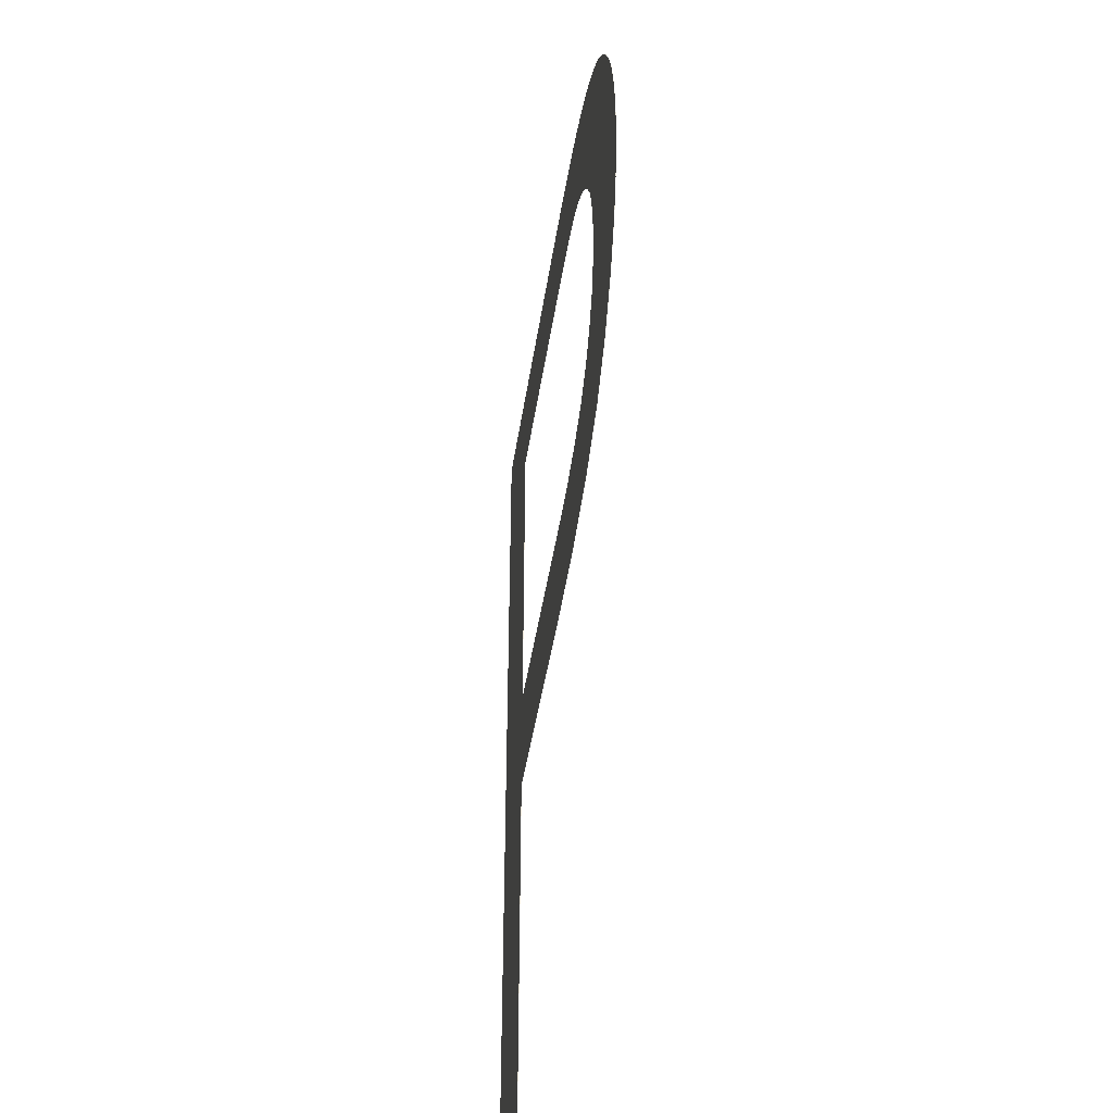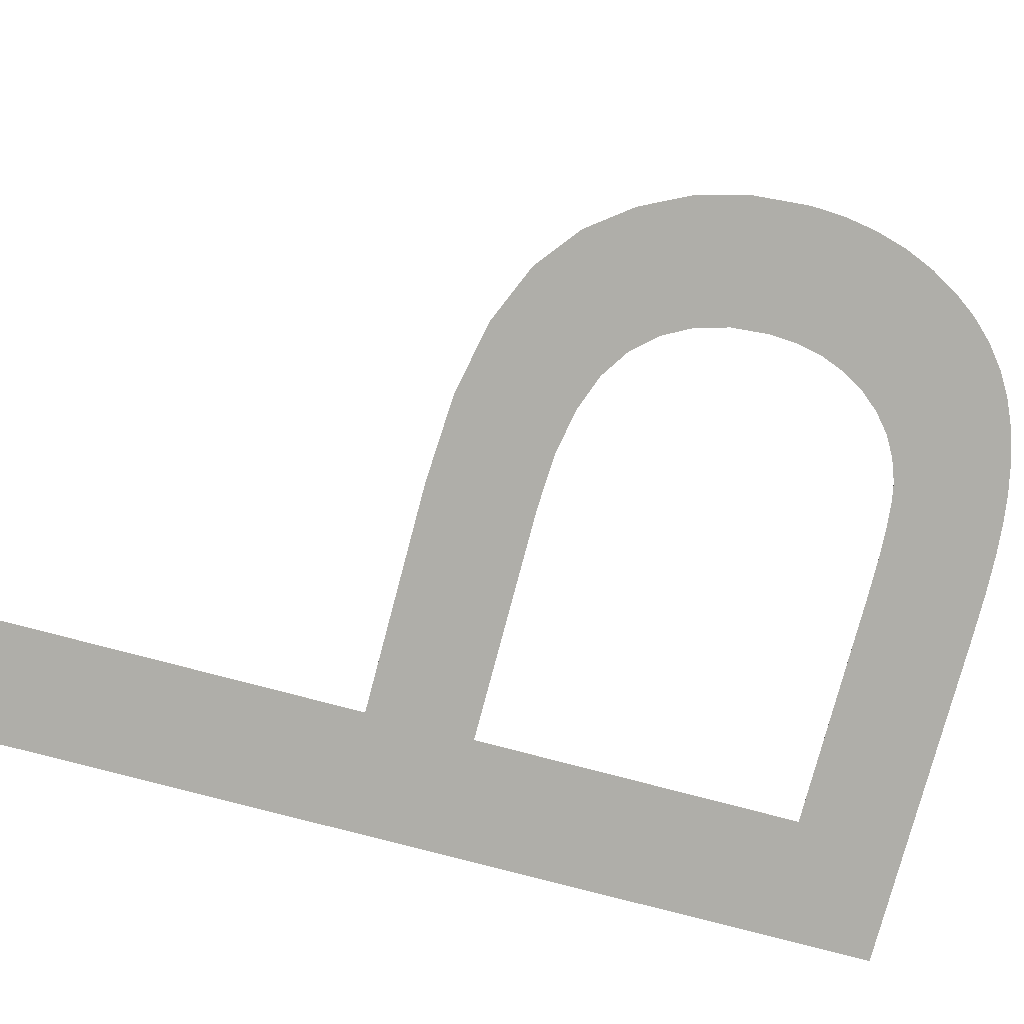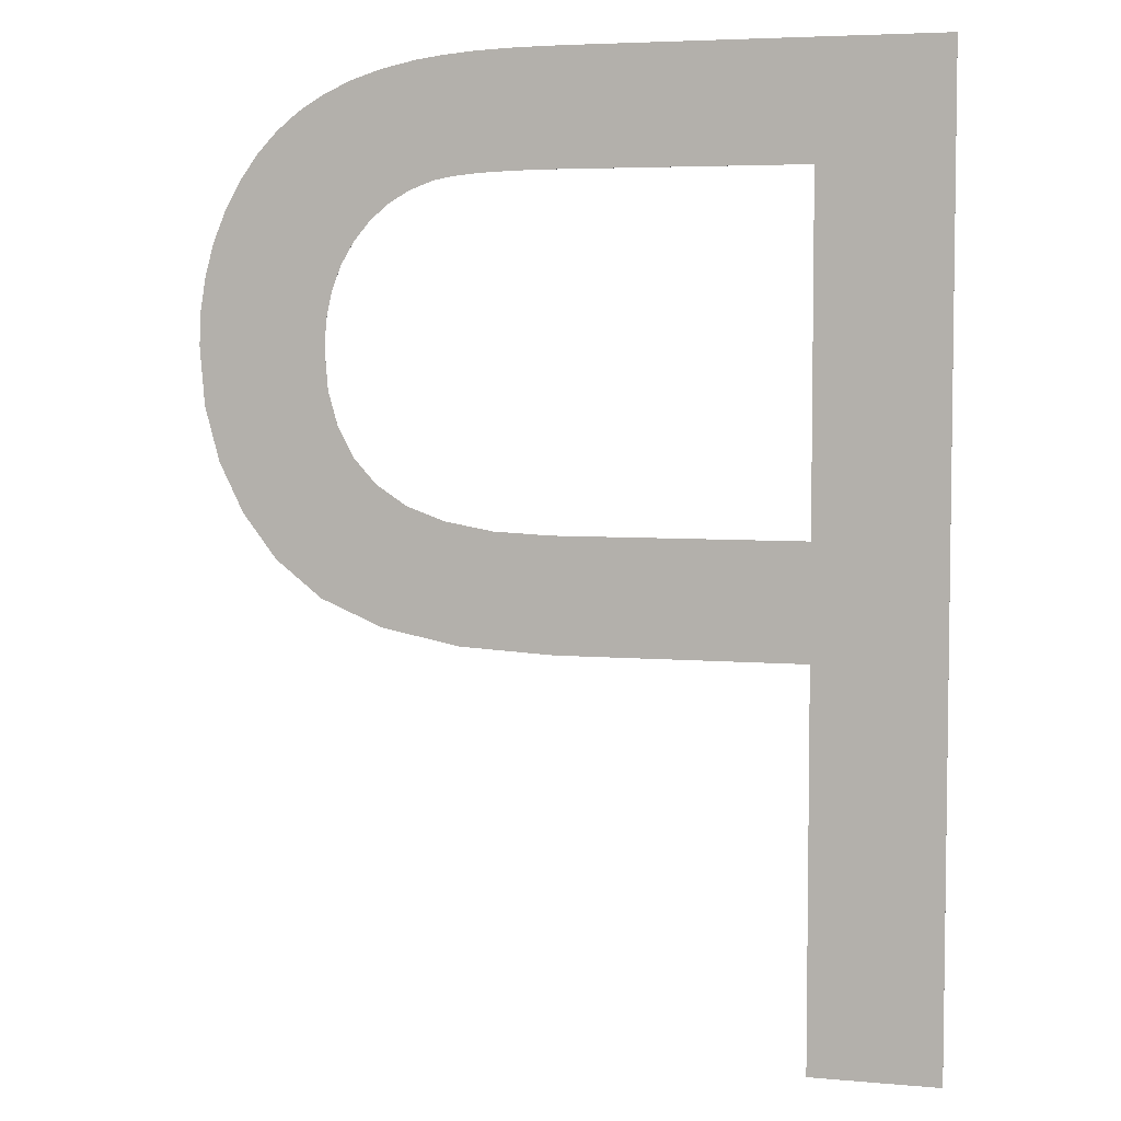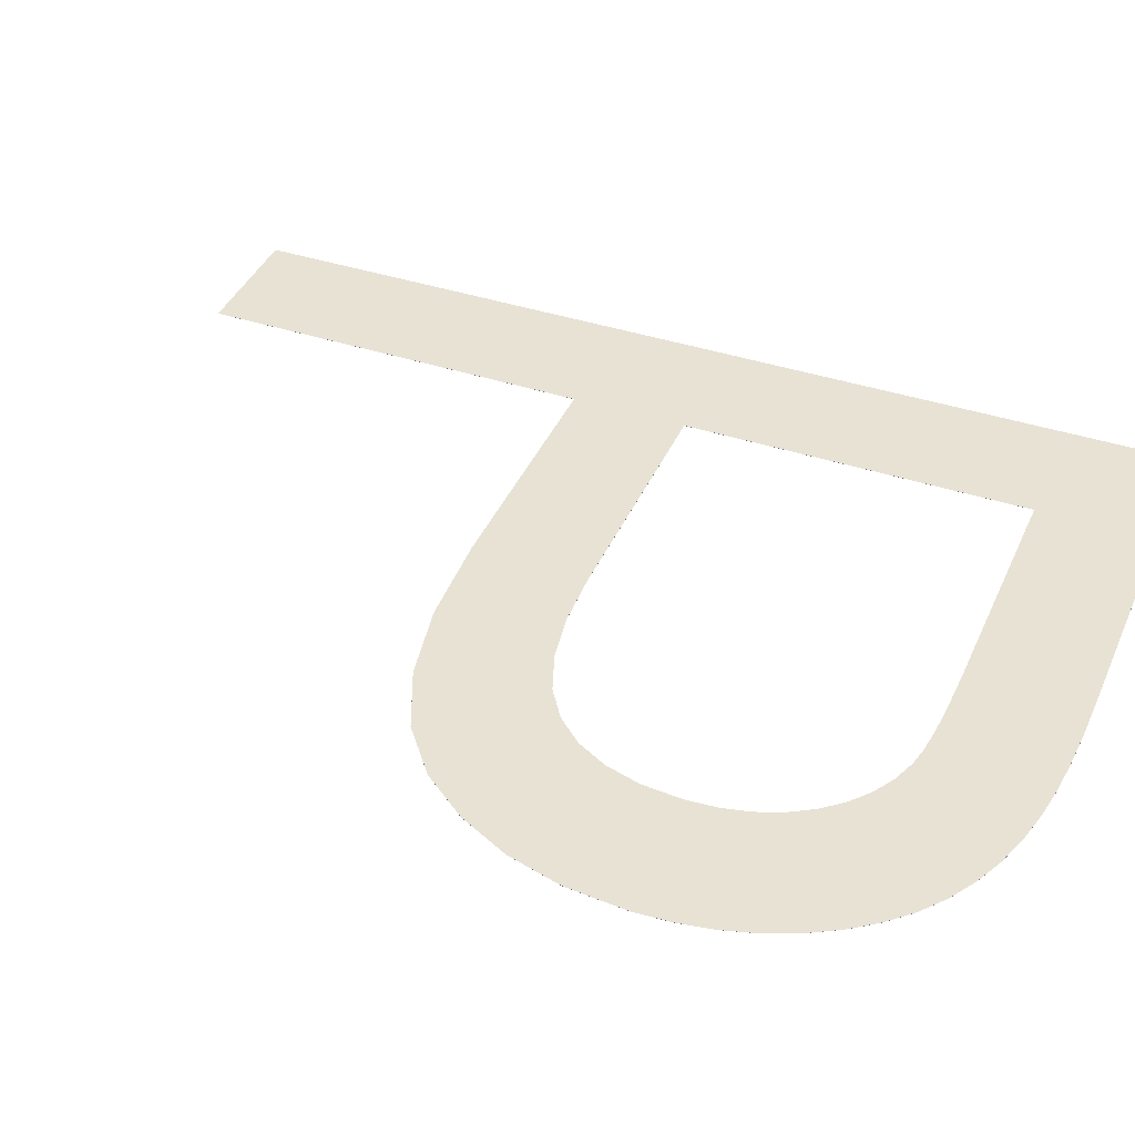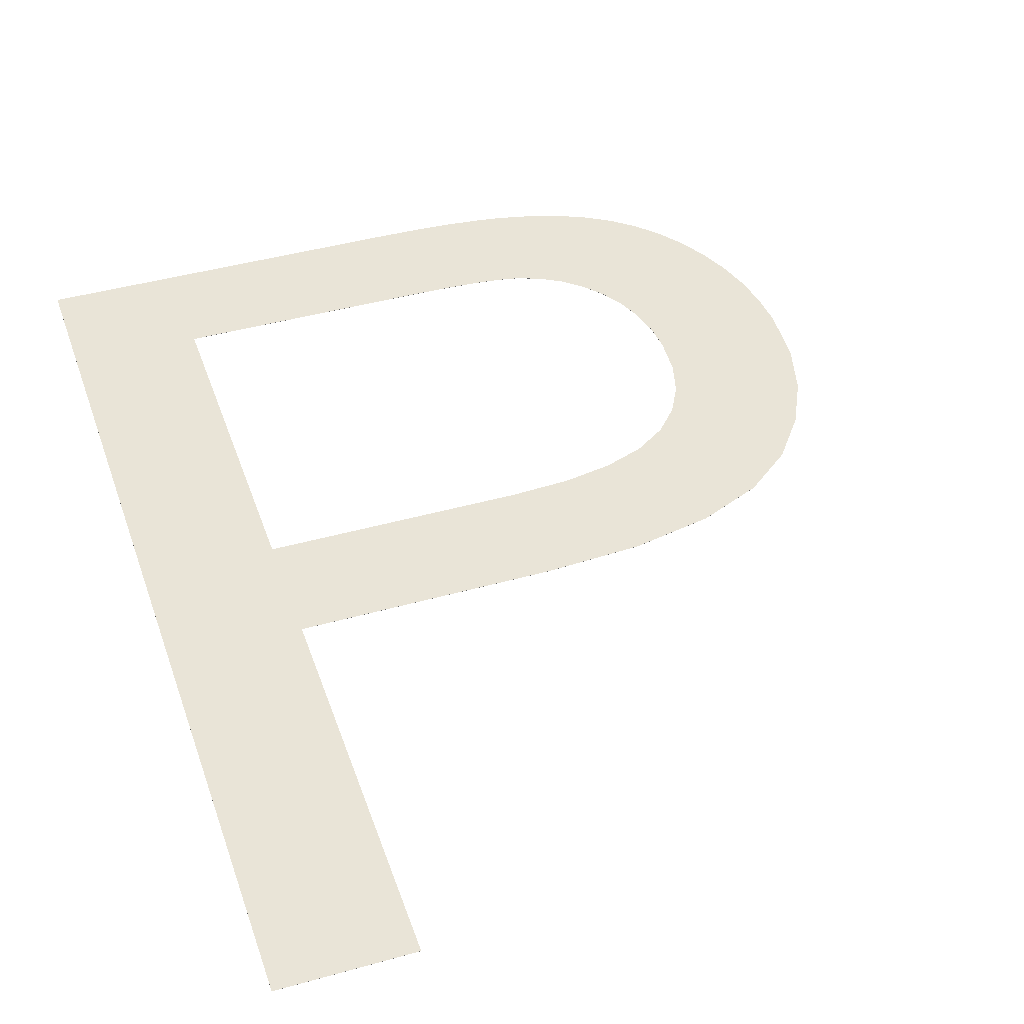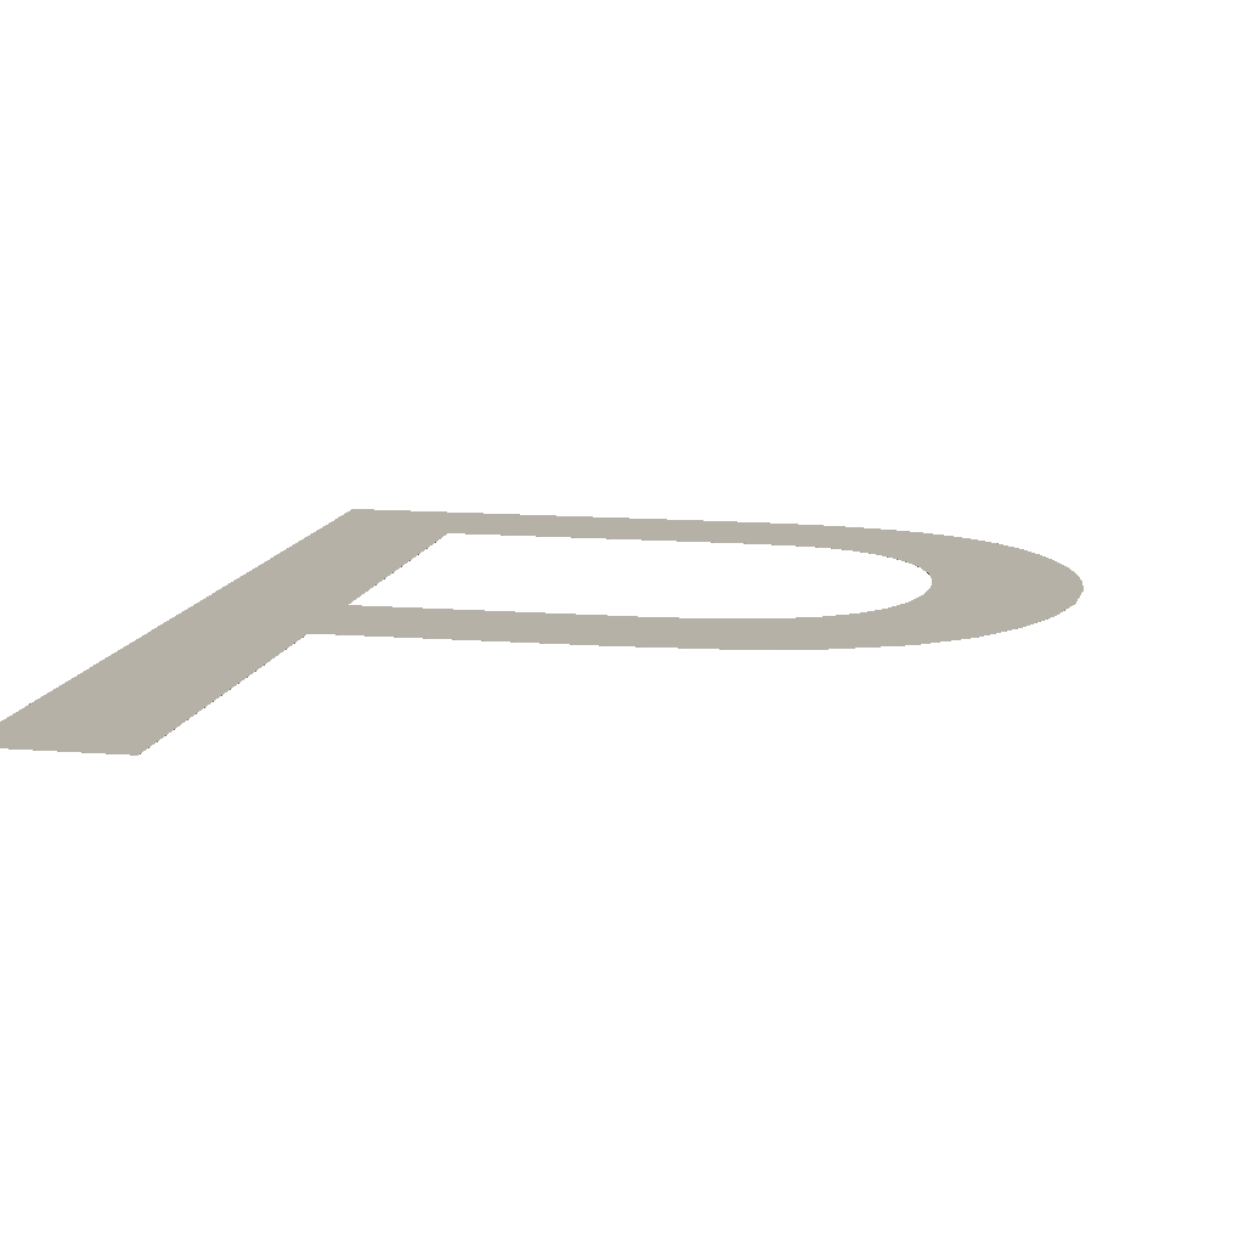
<metadata>
{"format":"obj","ext":"obj","renderer":"f3d","projection":"perspective","resolution":1024,"background":"white","views":[{"elev":-43.1,"azim":81.6,"up":"+Y"},{"elev":-77.5,"azim":75.2,"up":"+Z"},{"elev":5.1,"azim":-164.4,"up":"+Y"},{"elev":39.8,"azim":112.2,"up":"+Z"},{"elev":43.2,"azim":-18.4,"up":"+Z"},{"elev":12.1,"azim":10.8,"up":"+Z"}]}
</metadata>
<code>
v  -0.0443 0.0253 1
v  0.0687 0.0253 1
v  0.0687 0.3709 1
v  0.2869 0.3709 1
v  0.3702 0.3756 1
v  0.4396 0.3897 1
v  0.495 0.4133 1
v  0.5365 0.4462 1
v  0.5667 0.486 1
v  0.5883 0.53 1
v  0.6013 0.5781 1
v  0.6056 0.6304 1
v  0.604 0.6615 1
v  0.5991 0.6913 1
v  0.5911 0.7197 1
v  0.5798 0.7468 1
v  0.5658 0.7718 1
v  0.5498 0.7939 1
v  0.5317 0.813 1
v  0.5115 0.8292 1
v  0.489 0.8427 1
v  0.464 0.8539 1
v  0.4365 0.8626 1
v  0.4064 0.8691 1
v  0.3815 0.8726 1
v  0.3517 0.8752 1
v  0.3168 0.8767 1
v  0.2769 0.8772 1
v  -0.0443 0.8772 1
v  -0.0443 0.0253 1
v  0.0687 0.0253 1
v  0.0687 0.3709 1
v  0.2869 0.3709 1
v  0.3702 0.3756 1
v  0.4396 0.3897 1
v  0.495 0.4133 1
v  0.5365 0.4462 1
v  0.5667 0.486 1
v  0.5883 0.53 1
v  0.6013 0.5781 1
v  0.6056 0.6304 1
v  0.604 0.6615 1
v  0.5991 0.6913 1
v  0.5911 0.7197 1
v  0.5798 0.7468 1
v  0.5658 0.7718 1
v  0.5498 0.7939 1
v  0.5317 0.813 1
v  0.5115 0.8292 1
v  0.489 0.8427 1
v  0.464 0.8539 1
v  0.4365 0.8626 1
v  0.4064 0.8691 1
v  0.3815 0.8726 1
v  0.3517 0.8752 1
v  0.3168 0.8767 1
v  0.2769 0.8772 1
v  -0.0443 0.8772 1
v  0.0687 0.4719 1
v  0.0687 0.7762 1
v  0.2866 0.7762 1
v  0.3219 0.7757 1
v  0.3512 0.7743 1
v  0.3745 0.772 1
v  0.3918 0.7687 1
v  0.4128 0.7609 1
v  0.4317 0.75 1
v  0.4484 0.7358 1
v  0.463 0.7184 1
v  0.4748 0.6984 1
v  0.4832 0.6765 1
v  0.4883 0.6527 1
v  0.49 0.6269 1
v  0.4871 0.5921 1
v  0.4785 0.5615 1
v  0.4642 0.5349 1
v  0.4441 0.5125 1
v  0.4172 0.4947 1
v  0.3823 0.482 1
v  0.3396 0.4744 1
v  0.2889 0.4719 1
v  0.0687 0.4719 1
v  0.0687 0.7762 1
v  0.2866 0.7762 1
v  0.3219 0.7757 1
v  0.3512 0.7743 1
v  0.3745 0.772 1
v  0.3918 0.7687 1
v  0.4128 0.7609 1
v  0.4317 0.75 1
v  0.4484 0.7358 1
v  0.463 0.7184 1
v  0.4748 0.6984 1
v  0.4832 0.6765 1
v  0.4883 0.6527 1
v  0.49 0.6269 1
v  0.4871 0.5921 1
v  0.4785 0.5615 1
v  0.4642 0.5349 1
v  0.4441 0.5125 1
v  0.4172 0.4947 1
v  0.3823 0.482 1
v  0.3396 0.4744 1
v  0.2889 0.4719 1
g TextPlus001
f 1 30 31
f 1 31 2
f 2 31 32
f 2 32 3
f 3 32 33
f 3 33 4
f 4 33 34
f 4 34 5
f 5 34 35
f 5 35 6
f 6 35 36
f 6 36 7
f 7 36 37
f 7 37 8
f 8 37 38
f 8 38 9
f 9 38 39
f 9 39 10
f 10 39 40
f 10 40 11
f 11 40 41
f 11 41 12
f 12 41 42
f 12 42 13
f 13 42 43
f 13 43 14
f 14 43 44
f 14 44 15
f 15 44 45
f 15 45 16
f 16 45 46
f 16 46 17
f 17 46 47
f 17 47 18
f 18 47 48
f 18 48 19
f 19 48 49
f 19 49 20
f 20 49 50
f 20 50 21
f 21 50 51
f 21 51 22
f 22 51 52
f 22 52 23
f 23 52 53
f 23 53 24
f 24 53 54
f 24 54 25
f 25 54 55
f 25 55 26
f 26 55 56
f 26 56 27
f 27 56 57
f 27 57 28
f 28 57 58
f 28 58 29
f 29 58 30
f 29 30 1
f 59 82 83
f 59 83 60
f 60 83 84
f 60 84 61
f 61 84 85
f 61 85 62
f 62 85 86
f 62 86 63
f 63 86 87
f 63 87 64
f 64 87 88
f 64 88 65
f 65 88 89
f 65 89 66
f 66 89 90
f 66 90 67
f 67 90 91
f 67 91 68
f 68 91 92
f 68 92 69
f 69 92 93
f 69 93 70
f 70 93 94
f 70 94 71
f 71 94 95
f 71 95 72
f 72 95 96
f 72 96 73
f 73 96 97
f 73 97 74
f 74 97 98
f 74 98 75
f 75 98 99
f 75 99 76
f 76 99 100
f 76 100 77
f 77 100 101
f 77 101 78
f 78 101 102
f 78 102 79
f 79 102 103
f 79 103 80
f 80 103 104
f 80 104 81
f 81 104 82
f 81 82 59
f 29 1 59
f 29 59 60
f 28 29 60
f 28 60 61
f 27 28 61
f 27 61 62
f 26 27 62
f 26 62 63
f 25 26 63
f 25 63 64
f 24 25 64
f 24 64 65
f 23 24 65
f 23 65 66
f 22 23 66
f 1 2 3
f 59 1 3
f 81 59 3
f 81 3 4
f 81 4 5
f 80 81 5
f 79 80 5
f 79 5 6
f 78 79 6
f 78 6 7
f 77 78 7
f 77 7 8
f 76 77 8
f 76 8 9
f 75 76 9
f 75 9 10
f 75 10 11
f 74 75 11
f 74 11 12
f 73 74 12
f 73 12 13
f 72 73 13
f 72 13 14
f 71 72 14
f 71 14 15
f 71 15 16
f 70 71 16
f 70 16 17
f 69 70 17
f 69 17 18
f 69 18 19
f 68 69 19
f 68 19 20
f 67 68 20
f 67 20 21
f 67 21 22
f 67 22 66
f 58 82 30
f 58 83 82
f 57 83 58
f 57 84 83
f 56 84 57
f 56 85 84
f 55 85 56
f 55 86 85
f 54 86 55
f 54 87 86
f 53 87 54
f 53 88 87
f 52 88 53
f 52 89 88
f 51 89 52
f 30 32 31
f 82 32 30
f 104 32 82
f 104 33 32
f 104 34 33
f 103 34 104
f 102 34 103
f 102 35 34
f 101 35 102
f 101 36 35
f 100 36 101
f 100 37 36
f 99 37 100
f 99 38 37
f 98 38 99
f 98 39 38
f 98 40 39
f 97 40 98
f 97 41 40
f 96 41 97
f 96 42 41
f 95 42 96
f 95 43 42
f 94 43 95
f 94 44 43
f 94 45 44
f 93 45 94
f 93 46 45
f 92 46 93
f 92 47 46
f 92 48 47
f 91 48 92
f 91 49 48
f 90 49 91
f 90 50 49
f 90 51 50
f 90 89 51

</code>
